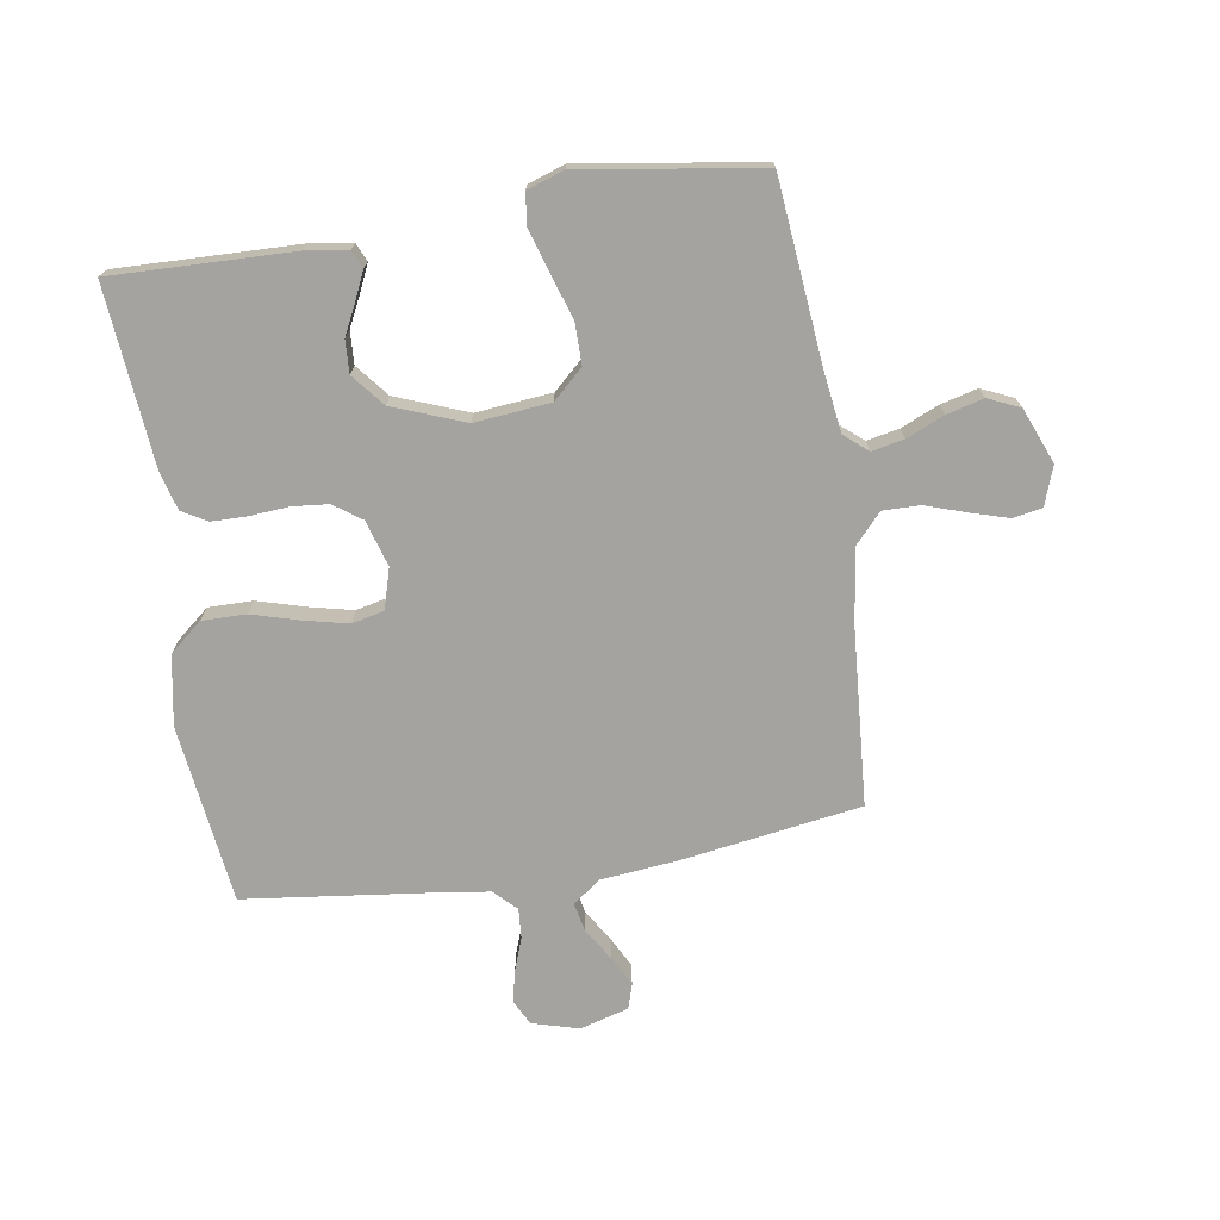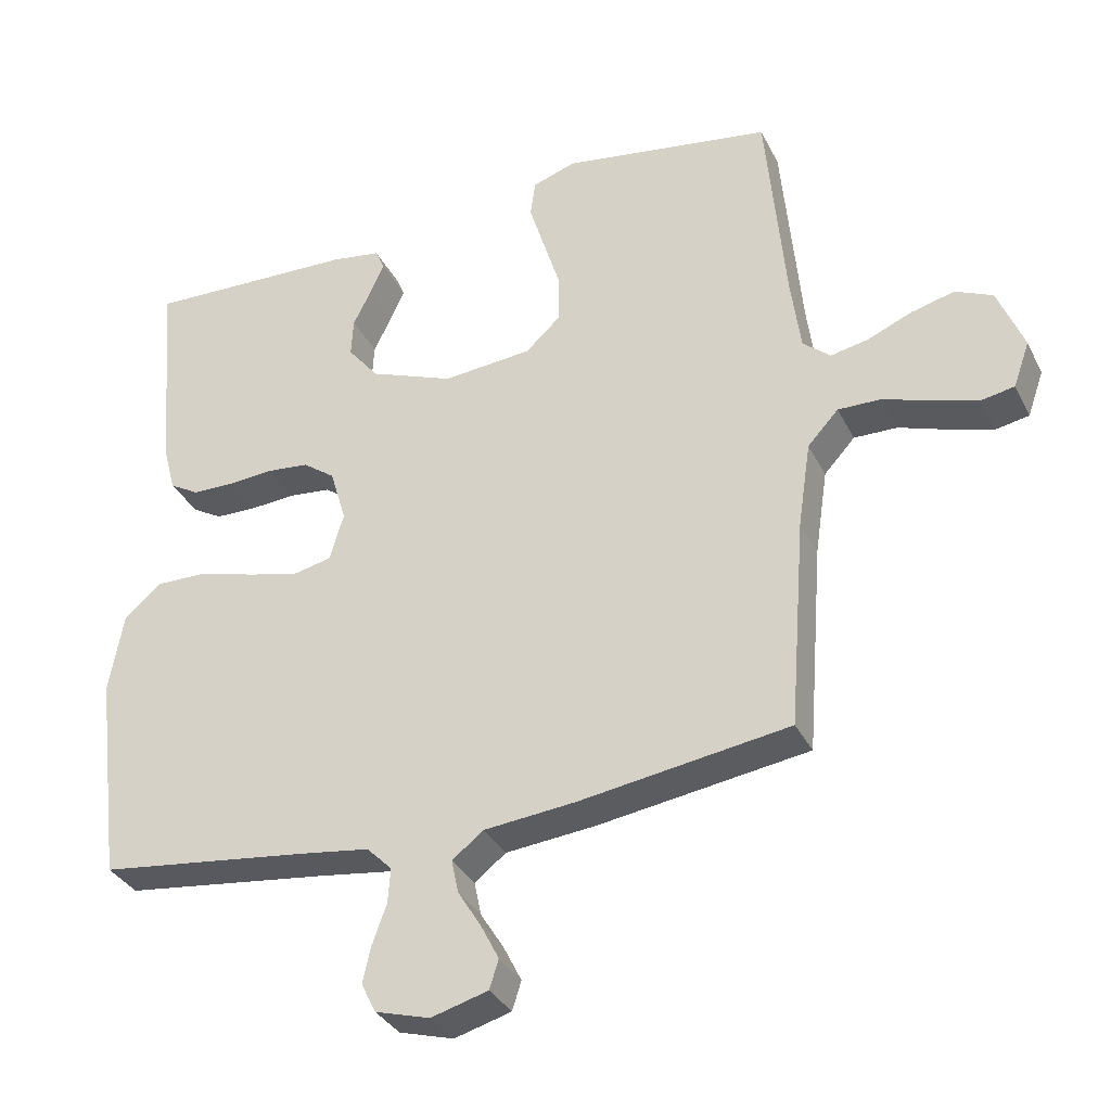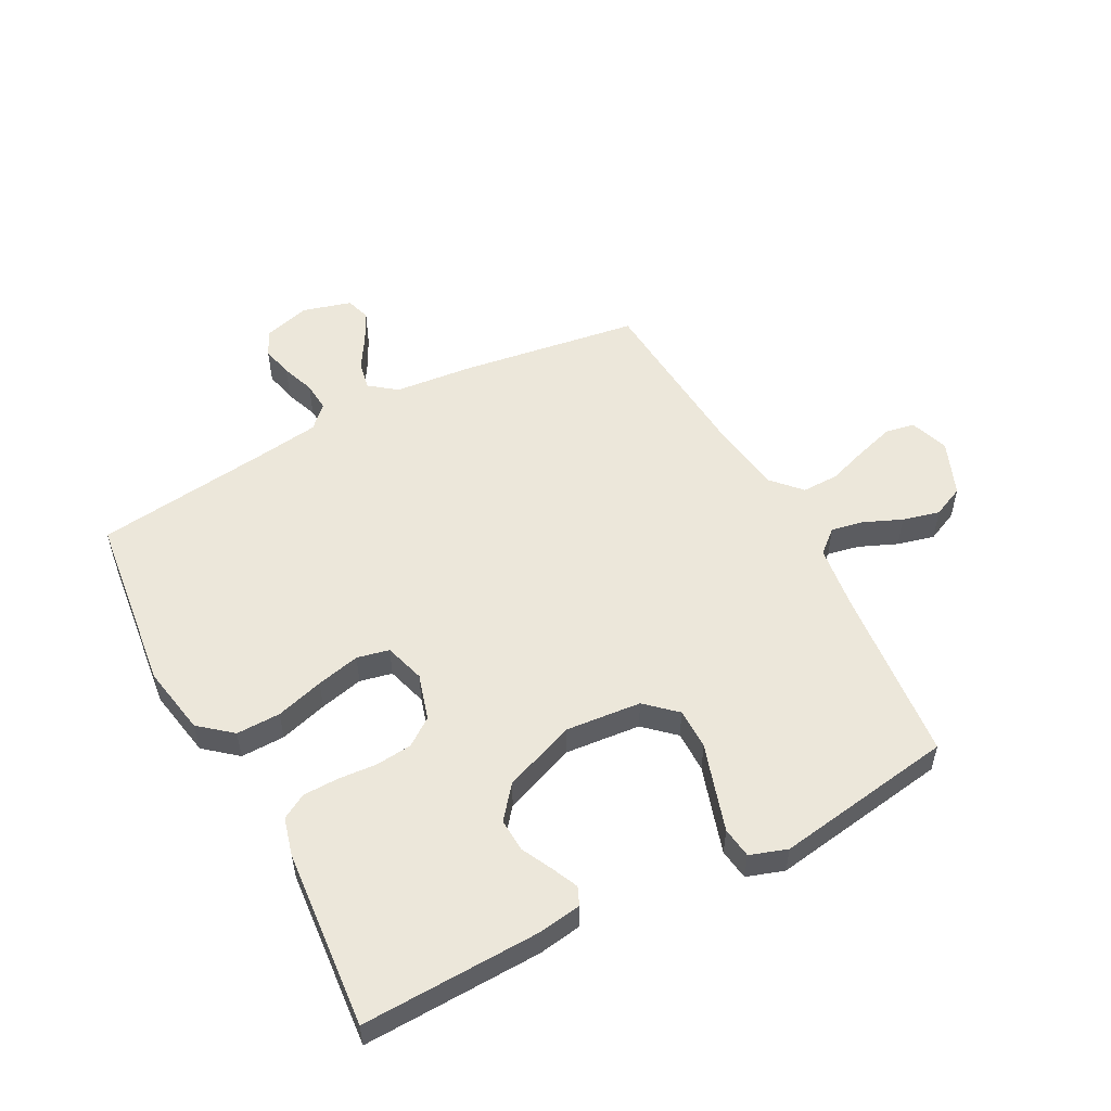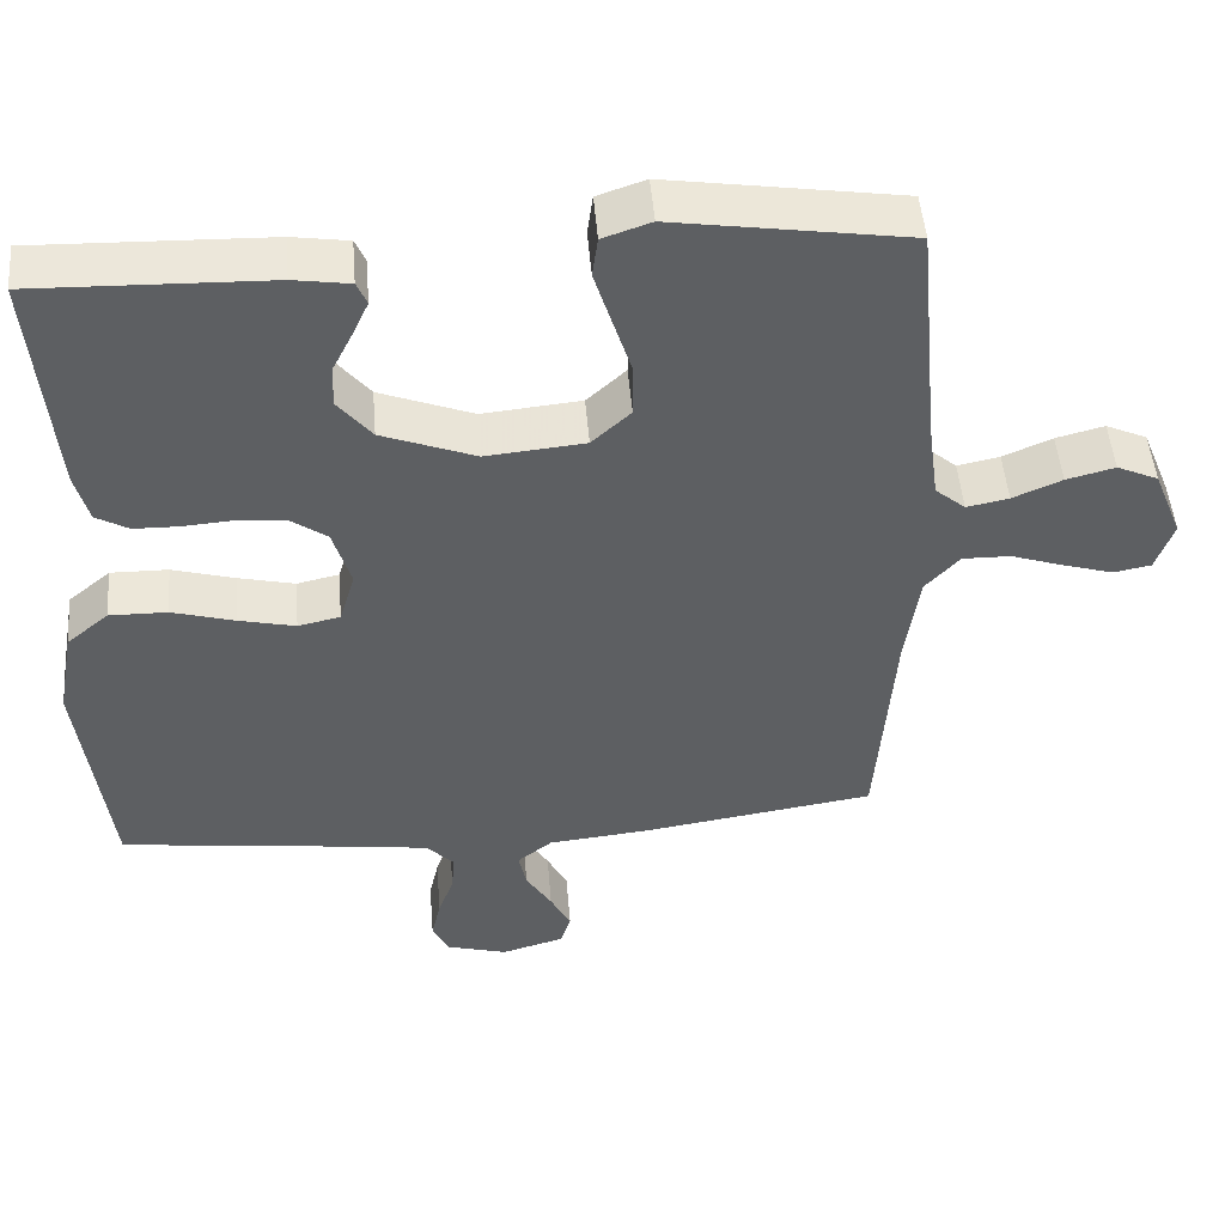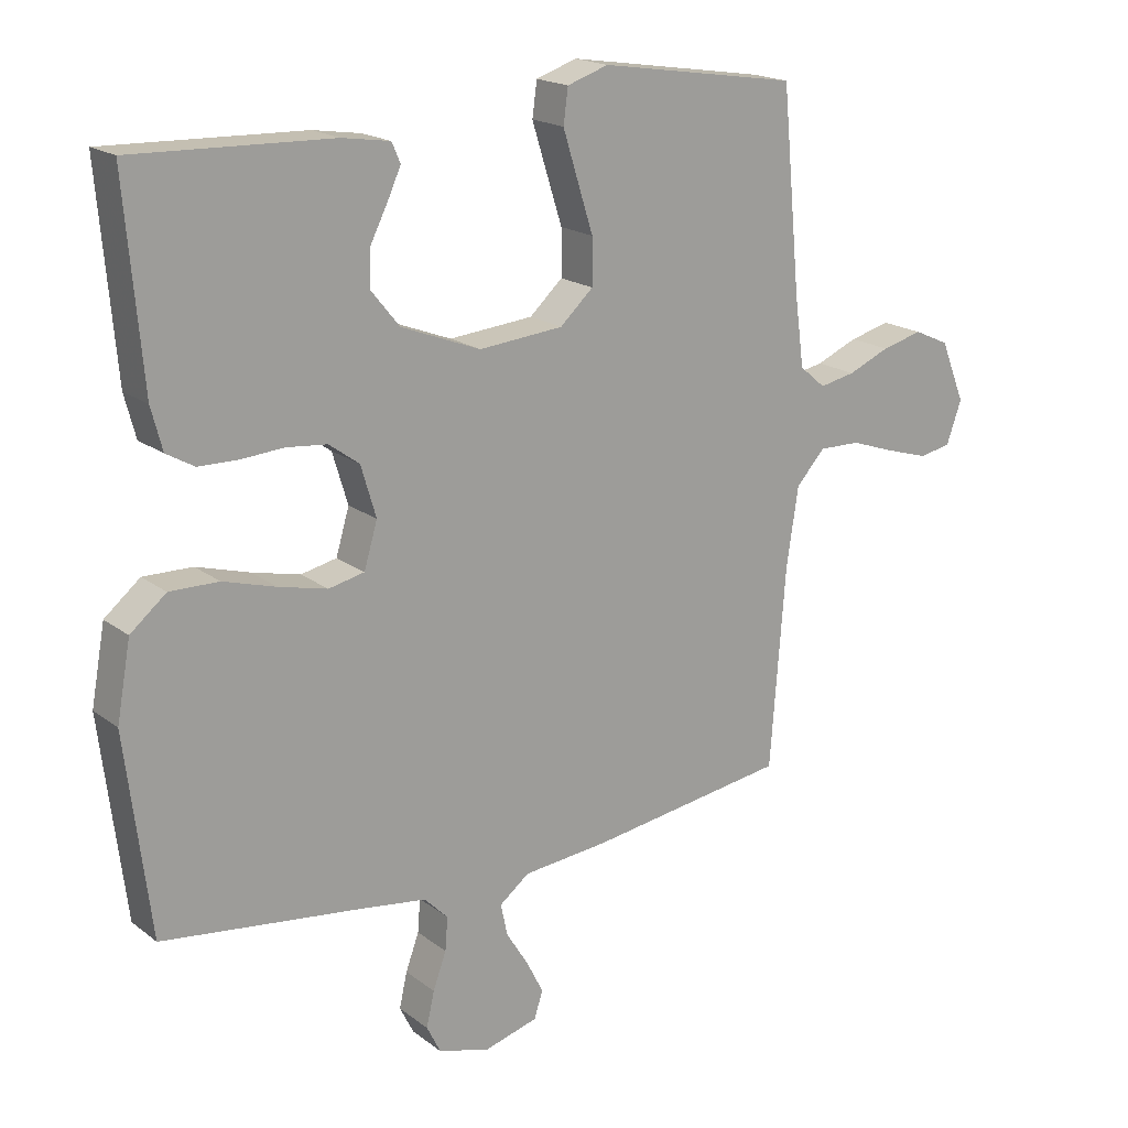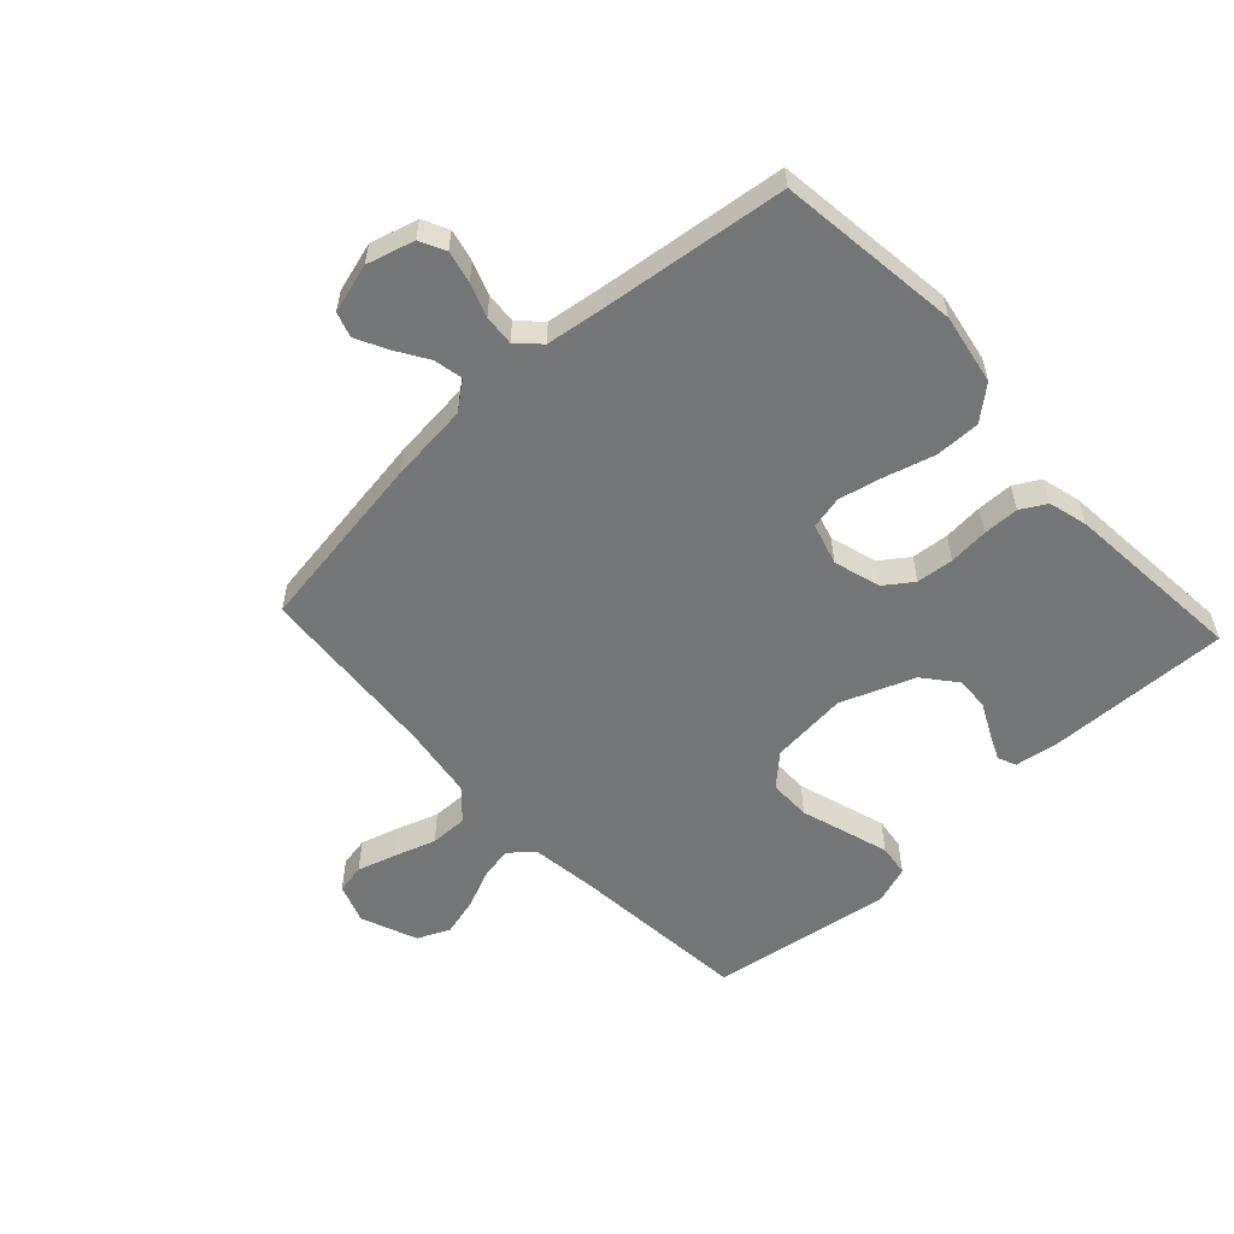
<metadata>
{"format":"obj","ext":"obj","renderer":"f3d","projection":"perspective","resolution":1024,"background":"white","views":[{"elev":-72.8,"azim":9.1,"up":"+Y"},{"elev":-33.6,"azim":23.5,"up":"+Z"},{"elev":54.0,"azim":-28.0,"up":"+Y"},{"elev":48.9,"azim":-4.7,"up":"+Z"},{"elev":18.4,"azim":-35.3,"up":"+Z"},{"elev":-56.5,"azim":-137.1,"up":"+Y"}]}
</metadata>
<code>
v 0.5 0.07 -0.5
v 0.2 0.07 -0.545
v 0.07 0.07 -0.558
v 0.025 0.07 -0.593
v 0.035 0.07 -0.641
v 0.068 0.07 -0.694
v 0.094 0.07 -0.745
v 0.081 0.07 -0.786
v 0 0.07 -0.809
v -0.078 0.07 -0.787
v -0.099 0.07 -0.745
v -0.087 0.07 -0.692
v -0.067 0.07 -0.637
v -0.063 0.07 -0.587
v -0.099 0.07 -0.551
v -0.2 0.07 -0.537
v -0.5 0.07 -0.5
v -0.537 0.07 -0.2
v -0.516 0.07 -0.084
v -0.462 0.07 -0.039
v -0.388 0.07 -0.04
v -0.308 0.07 -0.063
v -0.235 0.07 -0.08
v -0.181 0.07 -0.068
v -0.161 0.07 0
v -0.184 0.07 0.077
v -0.23 0.07 0.11
v -0.291 0.07 0.116
v -0.356 0.07 0.111
v -0.415 0.07 0.112
v -0.457 0.07 0.136
v -0.474 0.07 0.2
v -0.5 0.07 0.5
v -0.2 0.07 0.491
v -0.128 0.07 0.48
v -0.115 0.07 0.45
v -0.135 0.07 0.406
v -0.161 0.07 0.354
v -0.164 0.07 0.299
v -0.12 0.07 0.245
v 0 0.07 0.199
v 0.127 0.07 0.211
v 0.177 0.07 0.257
v 0.177 0.07 0.326
v 0.153 0.07 0.402
v 0.131 0.07 0.473
v 0.138 0.07 0.525
v 0.2 0.07 0.546
v 0.5 0.07 0.5
v 0.528 0.07 0.2
v 0.542 0.07 0.095
v 0.581 0.07 0.062
v 0.635 0.07 0.073
v 0.698 0.07 0.1
v 0.76 0.07 0.116
v 0.813 0.07 0.092
v 0.85 0.07 0
v 0.827 0.07 -0.065
v 0.779 0.07 -0.074
v 0.715 0.07 -0.055
v 0.647 0.07 -0.032
v 0.585 0.07 -0.031
v 0.541 0.07 -0.079
v 0.523 0.07 -0.2
v 0.5 0 -0.5
v 0.2 0 -0.545
v 0.07 0 -0.558
v 0.025 0 -0.593
v 0.035 0 -0.641
v 0.068 0 -0.694
v 0.094 0 -0.745
v 0.081 0 -0.786
v 0 0 -0.809
v -0.078 0 -0.787
v -0.099 0 -0.745
v -0.087 0 -0.692
v -0.067 0 -0.637
v -0.063 0 -0.587
v -0.099 0 -0.551
v -0.2 0 -0.537
v -0.5 0 -0.5
v -0.537 0 -0.2
v -0.516 0 -0.084
v -0.462 0 -0.039
v -0.388 0 -0.04
v -0.308 0 -0.063
v -0.235 0 -0.08
v -0.181 0 -0.068
v -0.161 0 0
v -0.184 0 0.077
v -0.23 0 0.11
v -0.291 0 0.116
v -0.356 0 0.111
v -0.415 0 0.112
v -0.457 0 0.136
v -0.474 0 0.2
v -0.5 0 0.5
v -0.2 0 0.491
v -0.128 0 0.48
v -0.115 0 0.45
v -0.135 0 0.406
v -0.161 0 0.354
v -0.164 0 0.299
v -0.12 0 0.245
v 0 0 0.199
v 0.127 0 0.211
v 0.177 0 0.257
v 0.177 0 0.326
v 0.153 0 0.402
v 0.131 0 0.473
v 0.138 0 0.525
v 0.2 0 0.546
v 0.5 0 0.5
v 0.528 0 0.2
v 0.542 0 0.095
v 0.581 0 0.062
v 0.635 0 0.073
v 0.698 0 0.1
v 0.76 0 0.116
v 0.813 0 0.092
v 0.85 0 0
v 0.827 0 -0.065
v 0.779 0 -0.074
v 0.715 0 -0.055
v 0.647 0 -0.032
v 0.585 0 -0.031
v 0.541 0 -0.079
v 0.523 0 -0.2
f 58 59 60 61
f 56 57 58 61
f 56 61 62
f 53 54 55 56
f 52 53 56 62
f 51 52 62 63
f 47 48 49 50
f 44 45 46 47
f 44 47 50 51
f 35 36 37 38
f 33 34 35 38
f 33 38 39
f 32 33 39 40
f 28 29 30 31
f 27 28 31 32
f 19 20 21 22
f 19 22 23
f 16 17 18 19
f 15 16 19 23
f 14 15 23 24
f 10 11 12 13
f 10 13 14
f 9 10 14
f 5 6 7 8
f 5 8 9 14
f 64 1 2 3
f 64 3 4
f 63 64 4
f 43 44 51 63
f 42 43 63 4
f 41 42 4
f 27 32 40 41
f 26 27 41
f 25 26 41 4
f 14 24 25
f 4 5 14 25
f 125 124 123 122
f 125 122 121 120
f 126 125 120
f 120 119 118 117
f 126 120 117 116
f 127 126 116 115
f 114 113 112 111
f 111 110 109 108
f 115 114 111 108
f 102 101 100 99
f 102 99 98 97
f 103 102 97
f 104 103 97 96
f 95 94 93 92
f 96 95 92 91
f 86 85 84 83
f 87 86 83
f 83 82 81 80
f 87 83 80 79
f 88 87 79 78
f 77 76 75 74
f 78 77 74
f 78 74 73
f 72 71 70 69
f 78 73 72 69
f 67 66 65 128
f 68 67 128
f 68 128 127
f 127 115 108 107
f 68 127 107 106
f 68 106 105
f 105 104 96 91
f 105 91 90
f 68 105 90 89
f 89 88 78
f 89 78 69 68
f 1 65 66 2
f 2 66 67 3
f 3 67 68 4
f 4 68 69 5
f 5 69 70 6
f 6 70 71 7
f 7 71 72 8
f 8 72 73 9
f 9 73 74 10
f 10 74 75 11
f 11 75 76 12
f 12 76 77 13
f 13 77 78 14
f 14 78 79 15
f 15 79 80 16
f 16 80 81 17
f 17 81 82 18
f 18 82 83 19
f 19 83 84 20
f 20 84 85 21
f 21 85 86 22
f 22 86 87 23
f 23 87 88 24
f 24 88 89 25
f 25 89 90 26
f 26 90 91 27
f 27 91 92 28
f 28 92 93 29
f 29 93 94 30
f 30 94 95 31
f 31 95 96 32
f 32 96 97 33
f 33 97 98 34
f 34 98 99 35
f 35 99 100 36
f 36 100 101 37
f 37 101 102 38
f 38 102 103 39
f 39 103 104 40
f 40 104 105 41
f 41 105 106 42
f 42 106 107 43
f 43 107 108 44
f 44 108 109 45
f 45 109 110 46
f 46 110 111 47
f 47 111 112 48
f 48 112 113 49
f 49 113 114 50
f 50 114 115 51
f 51 115 116 52
f 52 116 117 53
f 53 117 118 54
f 54 118 119 55
f 55 119 120 56
f 56 120 121 57
f 57 121 122 58
f 58 122 123 59
f 59 123 124 60
f 60 124 125 61
f 61 125 126 62
f 62 126 127 63
f 63 127 128 64
f 64 128 65 1

</code>
